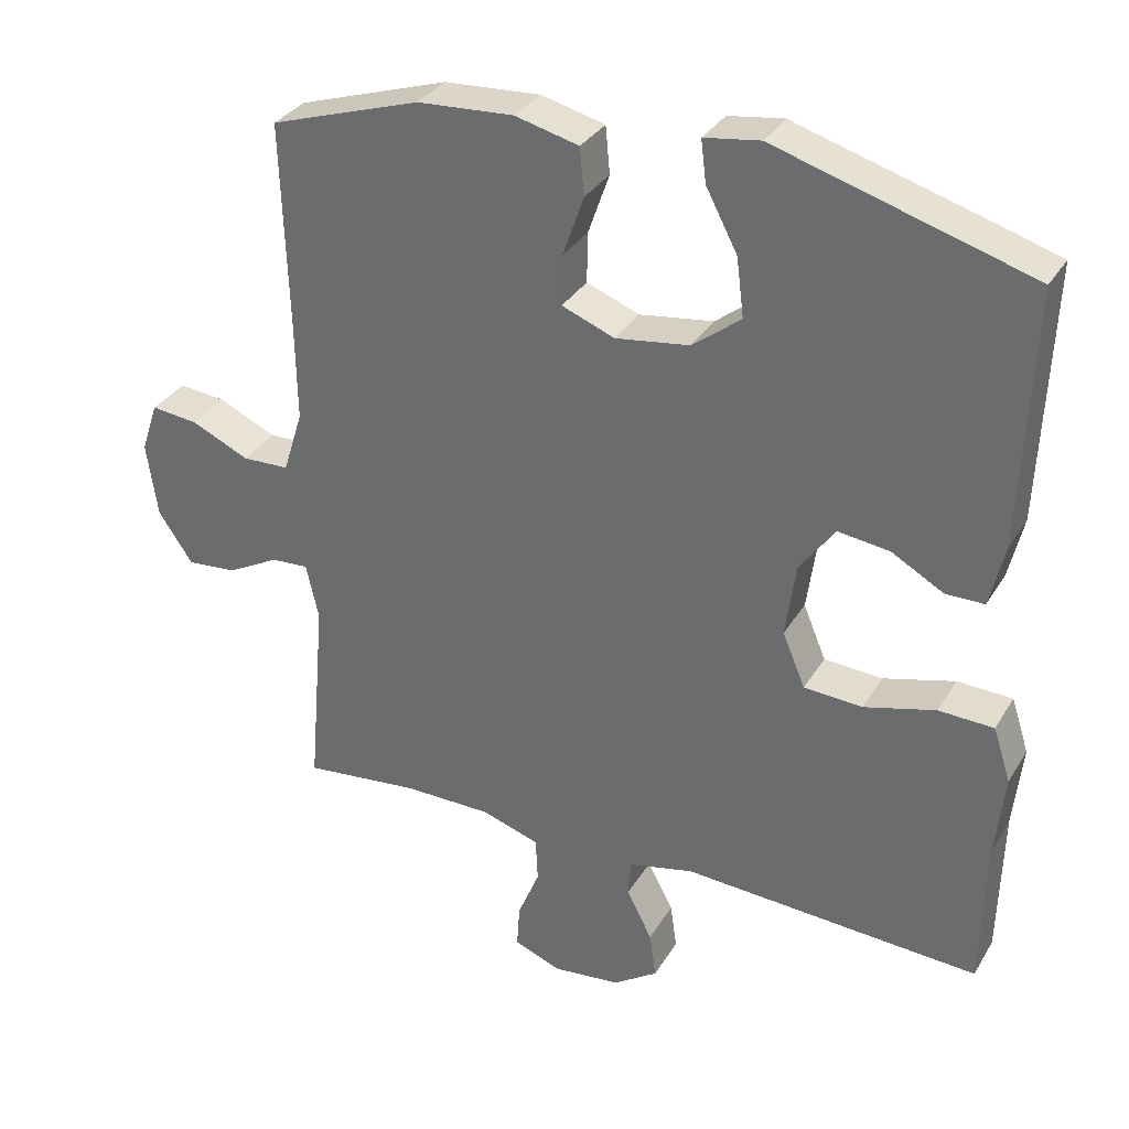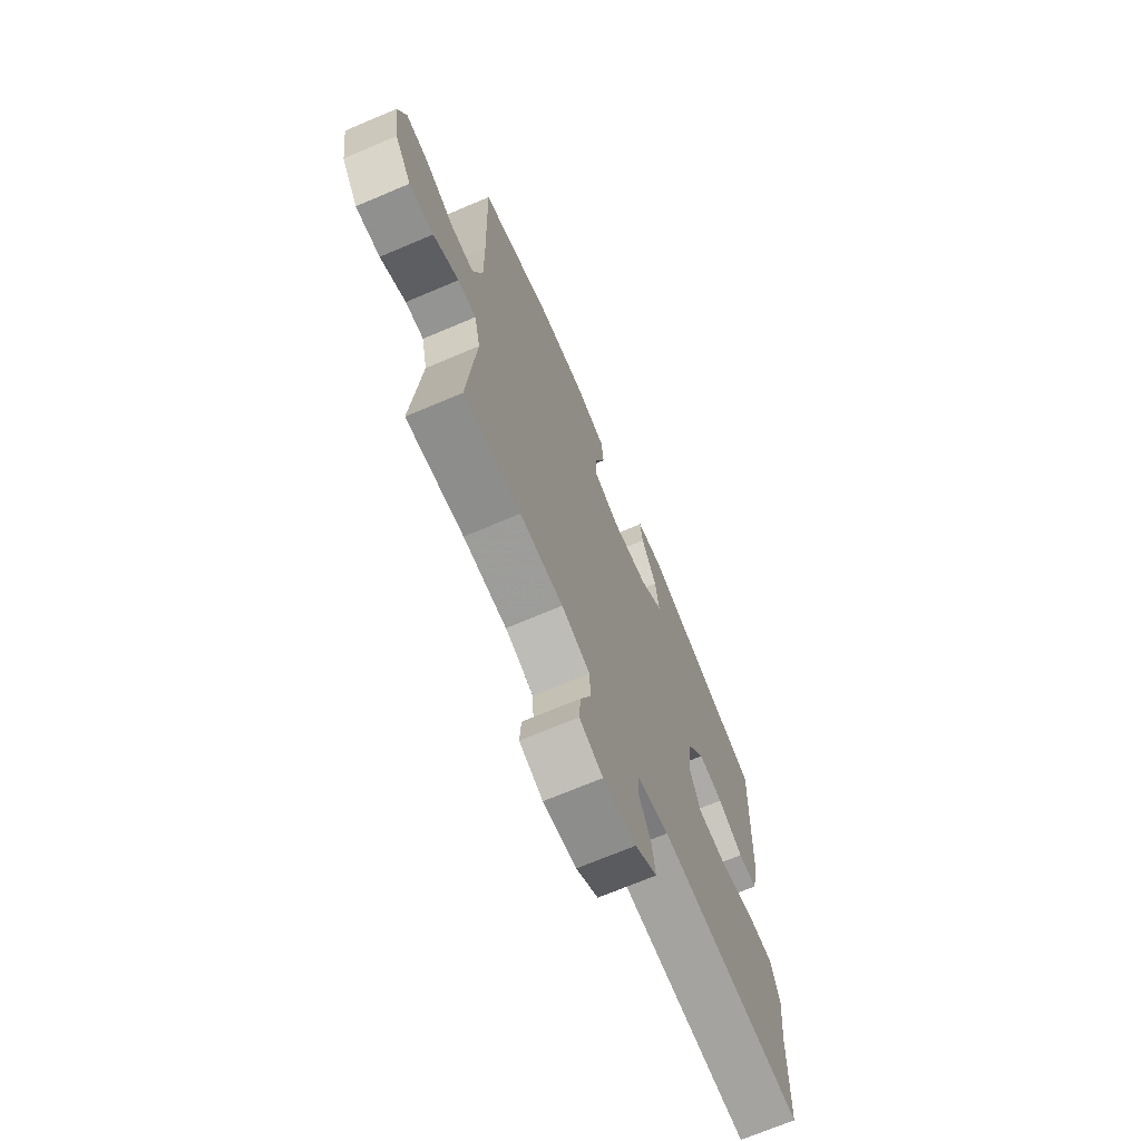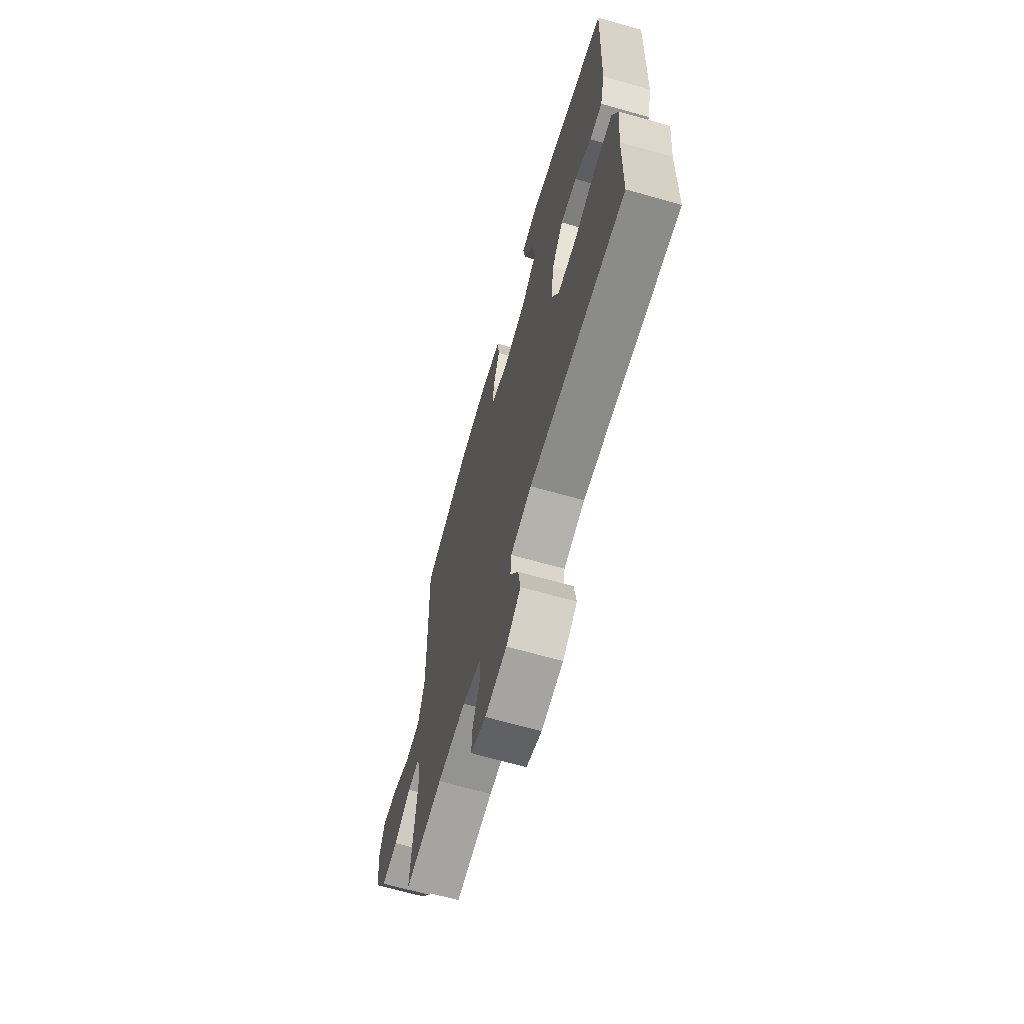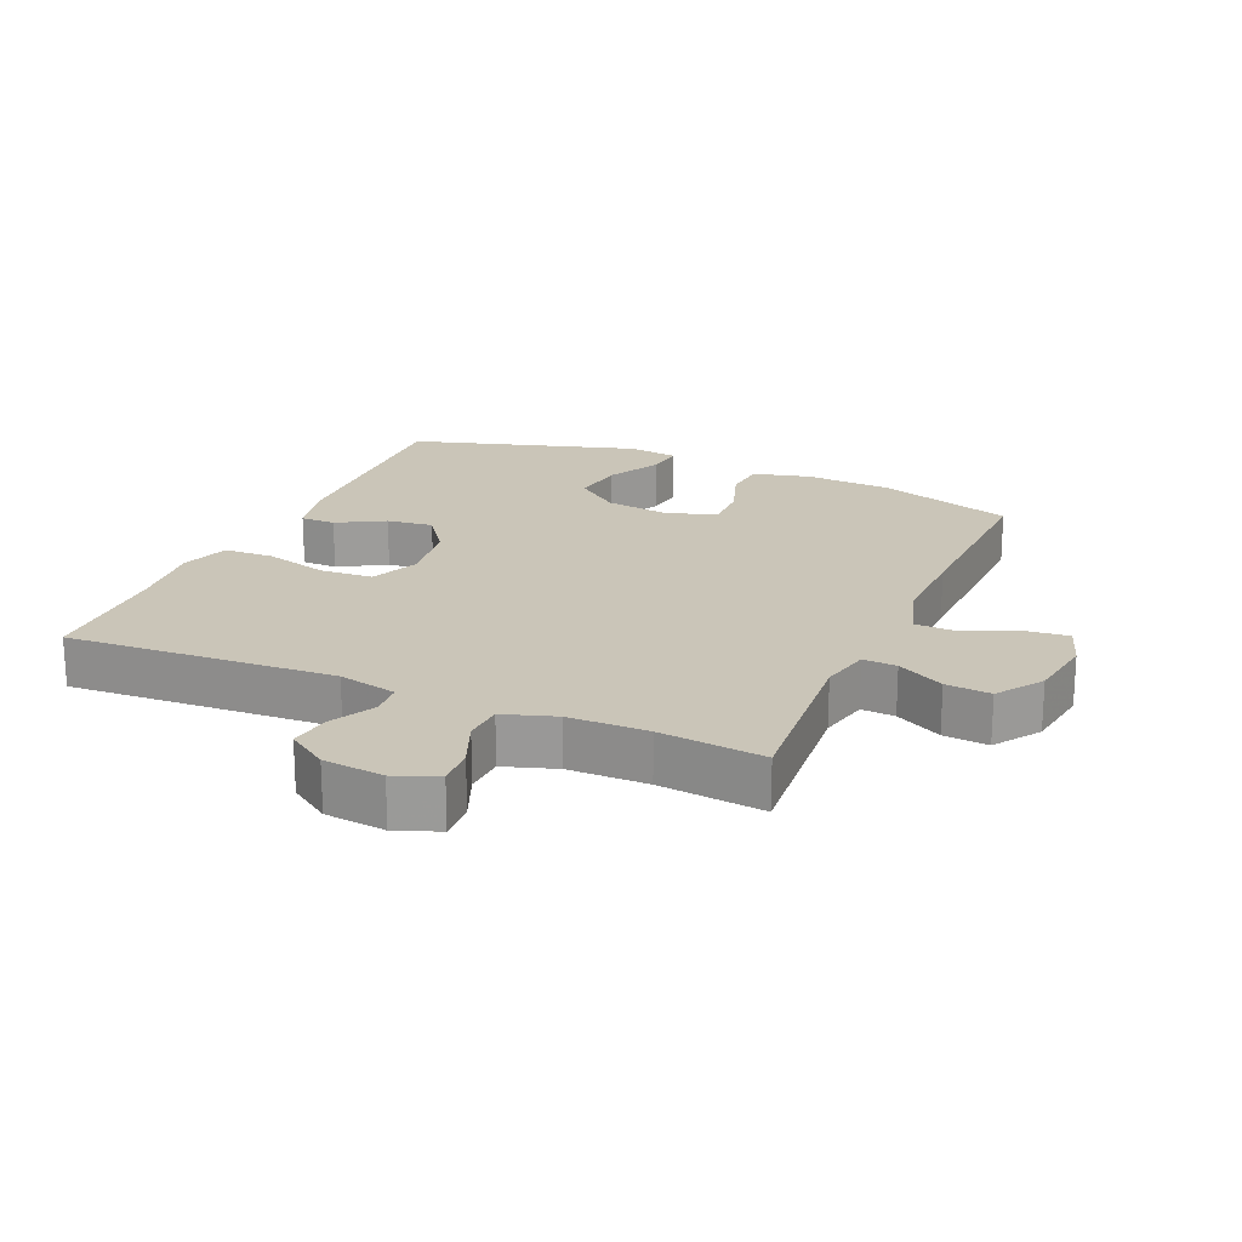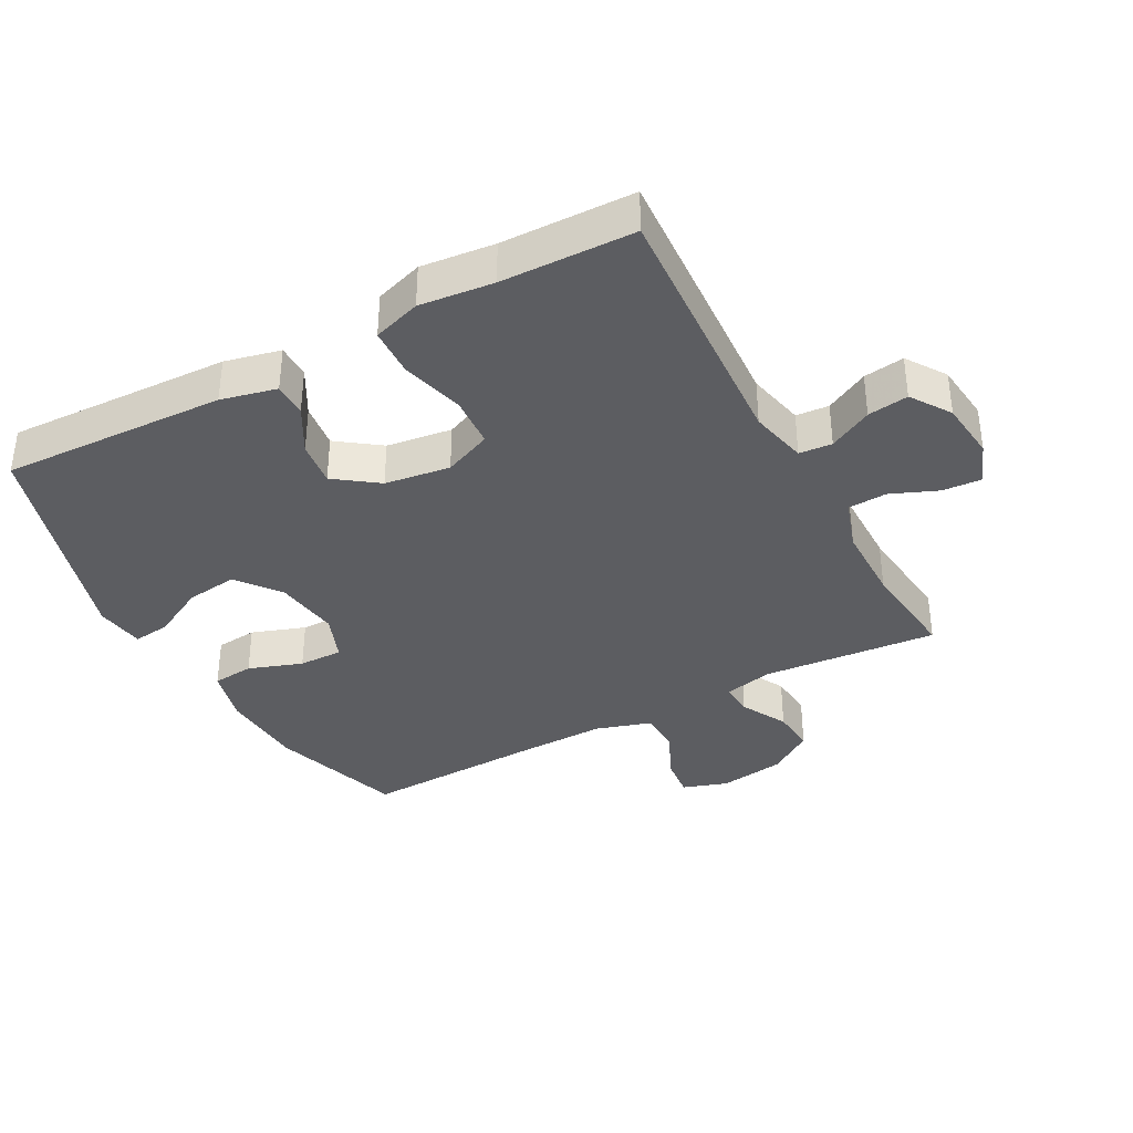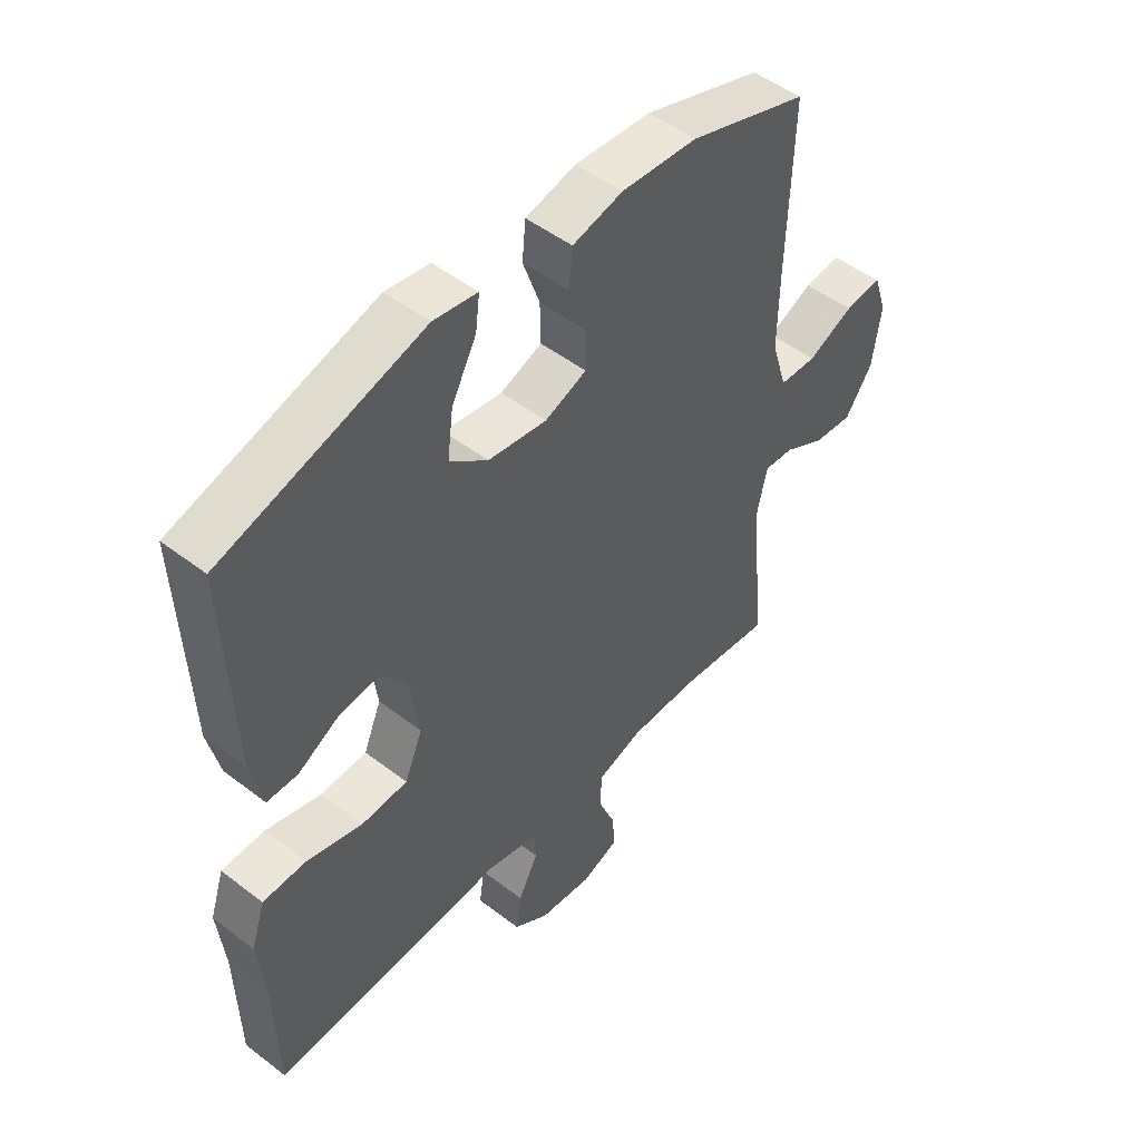
<metadata>
{"format":"obj","ext":"obj","renderer":"f3d","projection":"perspective","resolution":1024,"background":"white","views":[{"elev":32.6,"azim":26.5,"up":"+Z"},{"elev":-69.9,"azim":-67.0,"up":"+Z"},{"elev":-67.1,"azim":74.1,"up":"+Z"},{"elev":20.4,"azim":-156.4,"up":"+Y"},{"elev":-36.8,"azim":118.4,"up":"+Y"},{"elev":49.2,"azim":130.5,"up":"+Z"}]}
</metadata>
<code>
v 0.5 0.07 0.5
v 0.486 0.07 0.153
v 0.466 0.07 0.067
v 0.413 0.07 0.067
v 0.342 0.07 0.107
v 0.272 0.07 0.116
v 0.224 0.07 0.05
v 0.21 0.07 -0.051
v 0.241 0.07 -0.125
v 0.321 0.07 -0.13
v 0.418 0.07 -0.104
v 0.493 0.07 -0.107
v 0.517 0.07 -0.181
v 0.505 0.07 -0.295
v 0.5 0.07 -0.5
v 0.094 0.07 -0.476
v 0.005 0.07 -0.496
v 0.001 0.07 -0.547
v 0.036 0.07 -0.614
v 0.045 0.07 -0.677
v -0.016 0.07 -0.718
v -0.108 0.07 -0.728
v -0.173 0.07 -0.703
v -0.169 0.07 -0.643
v -0.139 0.07 -0.57
v -0.142 0.07 -0.51
v -0.221 0.07 -0.484
v -0.341 0.07 -0.483
v -0.5 0.07 -0.5
v -0.477 0.07 -0.23
v -0.494 0.07 -0.154
v -0.545 0.07 -0.157
v -0.616 0.07 -0.195
v -0.684 0.07 -0.201
v -0.731 0.07 -0.132
v -0.746 0.07 -0.03
v -0.723 0.07 0.039
v -0.659 0.07 0.032
v -0.58 0.07 -0.004
v -0.516 0.07 -0.002
v -0.489 0.07 0.084
v -0.491 0.07 0.217
v -0.5 0.07 0.5
v -0.295 0.07 0.566
v -0.164 0.07 0.574
v -0.077 0.07 0.552
v -0.071 0.07 0.488
v -0.1 0.07 0.405
v -0.101 0.07 0.337
v -0.029 0.07 0.309
v 0.072 0.07 0.323
v 0.138 0.07 0.374
v 0.128 0.07 0.454
v 0.085 0.07 0.536
v 0.078 0.07 0.593
v 0.154 0.07 0.604
v 0.5 0 0.5
v 0.486 0 0.153
v 0.466 0 0.067
v 0.413 0 0.067
v 0.342 0 0.107
v 0.272 0 0.116
v 0.224 0 0.05
v 0.21 0 -0.051
v 0.241 0 -0.125
v 0.321 0 -0.13
v 0.418 0 -0.104
v 0.493 0 -0.107
v 0.517 0 -0.181
v 0.505 0 -0.295
v 0.5 0 -0.5
v 0.094 0 -0.476
v 0.005 0 -0.496
v 0.001 0 -0.547
v 0.036 0 -0.614
v 0.045 0 -0.677
v -0.016 0 -0.718
v -0.108 0 -0.728
v -0.173 0 -0.703
v -0.169 0 -0.643
v -0.139 0 -0.57
v -0.142 0 -0.51
v -0.221 0 -0.484
v -0.341 0 -0.483
v -0.5 0 -0.5
v -0.477 0 -0.23
v -0.494 0 -0.154
v -0.545 0 -0.157
v -0.616 0 -0.195
v -0.684 0 -0.201
v -0.731 0 -0.132
v -0.746 0 -0.03
v -0.723 0 0.039
v -0.659 0 0.032
v -0.58 0 -0.004
v -0.516 0 -0.002
v -0.489 0 0.084
v -0.491 0 0.217
v -0.5 0 0.5
v -0.295 0 0.566
v -0.164 0 0.574
v -0.077 0 0.552
v -0.071 0 0.488
v -0.1 0 0.405
v -0.101 0 0.337
v -0.029 0 0.309
v 0.072 0 0.323
v 0.138 0 0.374
v 0.128 0 0.454
v 0.085 0 0.536
v 0.078 0 0.593
v 0.154 0 0.604
f 53 54 55 56
f 52 53 56 1
f 51 52 1 2
f 50 51 2 3
f 49 50 3
f 45 46 47 48
f 45 48 49
f 42 43 44 45
f 41 42 45 49
f 40 41 49
f 36 37 38 39
f 36 39 40
f 35 36 40
f 32 33 34 35
f 31 32 35 40
f 30 31 40 49
f 28 29 30 49
f 22 23 24 25
f 22 25 26
f 21 22 26
f 18 19 20 21
f 17 18 21 26
f 16 17 26 27
f 14 15 16
f 10 11 12 13
f 9 10 13 14
f 3 4 5
f 49 3 5
f 49 5 6
f 28 49 6 7
f 27 28 7 8
f 9 14 16 27
f 8 9 27
f 112 111 110 109
f 57 112 109 108
f 58 57 108 107
f 59 58 107 106
f 59 106 105
f 104 103 102 101
f 105 104 101
f 101 100 99 98
f 105 101 98 97
f 105 97 96
f 95 94 93 92
f 96 95 92
f 96 92 91
f 91 90 89 88
f 96 91 88 87
f 105 96 87 86
f 105 86 85 84
f 81 80 79 78
f 82 81 78
f 82 78 77
f 77 76 75 74
f 82 77 74 73
f 83 82 73 72
f 72 71 70
f 69 68 67 66
f 70 69 66 65
f 61 60 59
f 61 59 105
f 62 61 105
f 63 62 105 84
f 64 63 84 83
f 83 72 70 65
f 83 65 64
f 1 57 58 2
f 2 58 59 3
f 3 59 60 4
f 4 60 61 5
f 5 61 62 6
f 6 62 63 7
f 7 63 64 8
f 8 64 65 9
f 9 65 66 10
f 10 66 67 11
f 11 67 68 12
f 12 68 69 13
f 13 69 70 14
f 14 70 71 15
f 15 71 72 16
f 16 72 73 17
f 17 73 74 18
f 18 74 75 19
f 19 75 76 20
f 20 76 77 21
f 21 77 78 22
f 22 78 79 23
f 23 79 80 24
f 24 80 81 25
f 25 81 82 26
f 26 82 83 27
f 27 83 84 28
f 28 84 85 29
f 29 85 86 30
f 30 86 87 31
f 31 87 88 32
f 32 88 89 33
f 33 89 90 34
f 34 90 91 35
f 35 91 92 36
f 36 92 93 37
f 37 93 94 38
f 38 94 95 39
f 39 95 96 40
f 40 96 97 41
f 41 97 98 42
f 42 98 99 43
f 43 99 100 44
f 44 100 101 45
f 45 101 102 46
f 46 102 103 47
f 47 103 104 48
f 48 104 105 49
f 49 105 106 50
f 50 106 107 51
f 51 107 108 52
f 52 108 109 53
f 53 109 110 54
f 54 110 111 55
f 55 111 112 56
f 56 112 57 1

</code>
